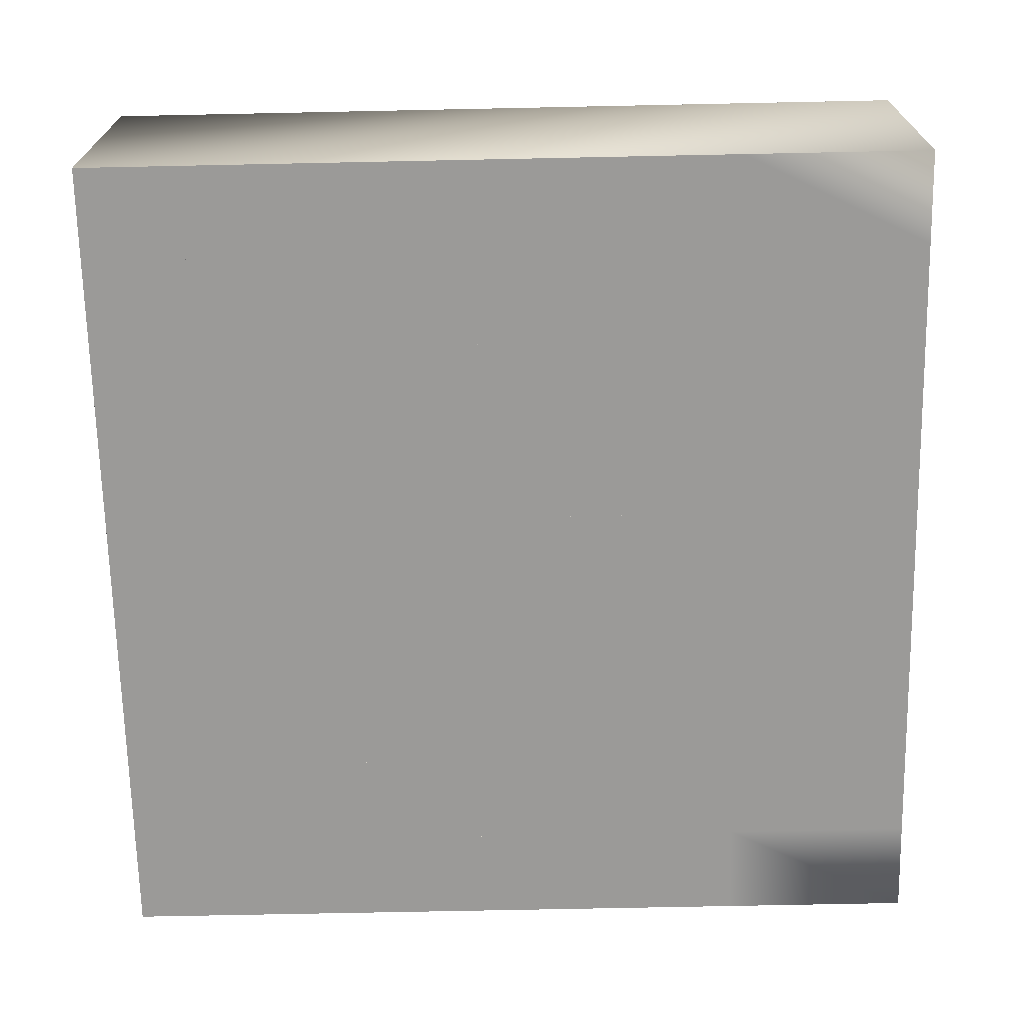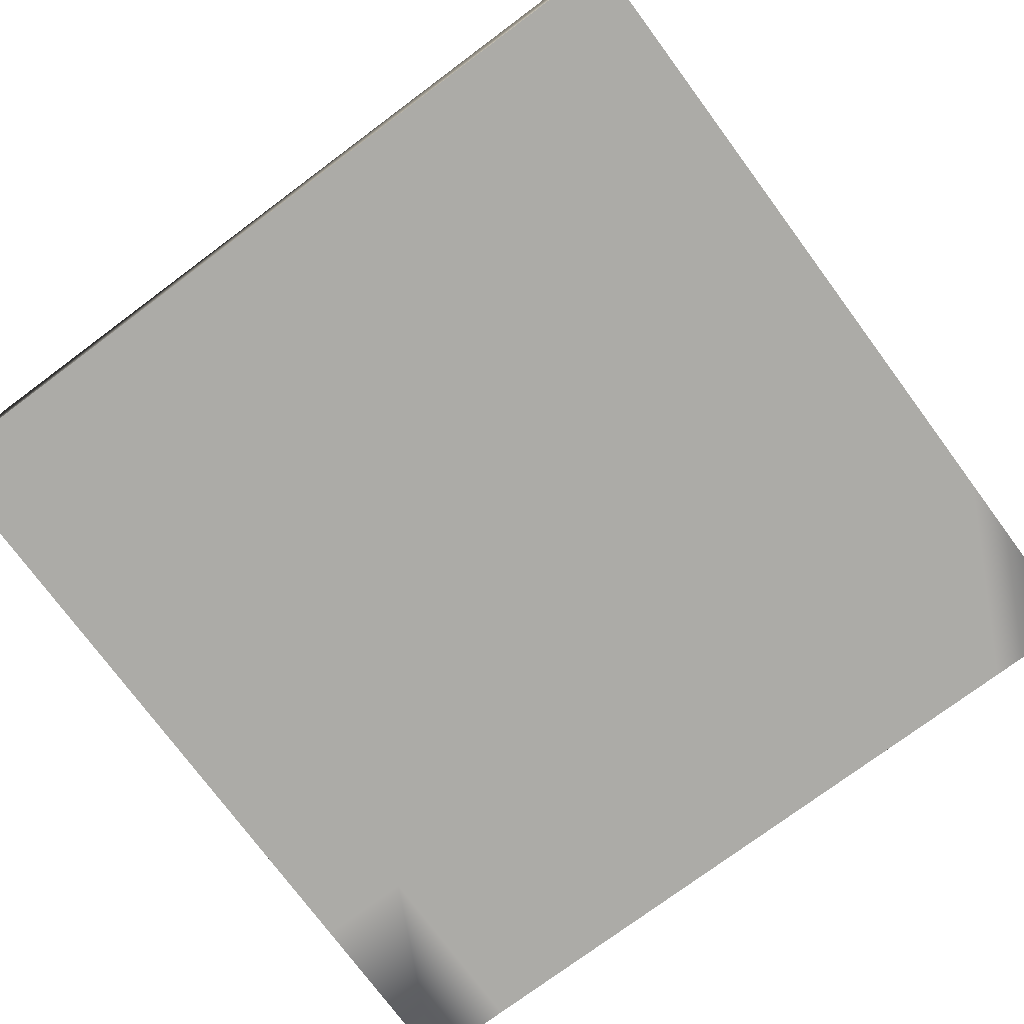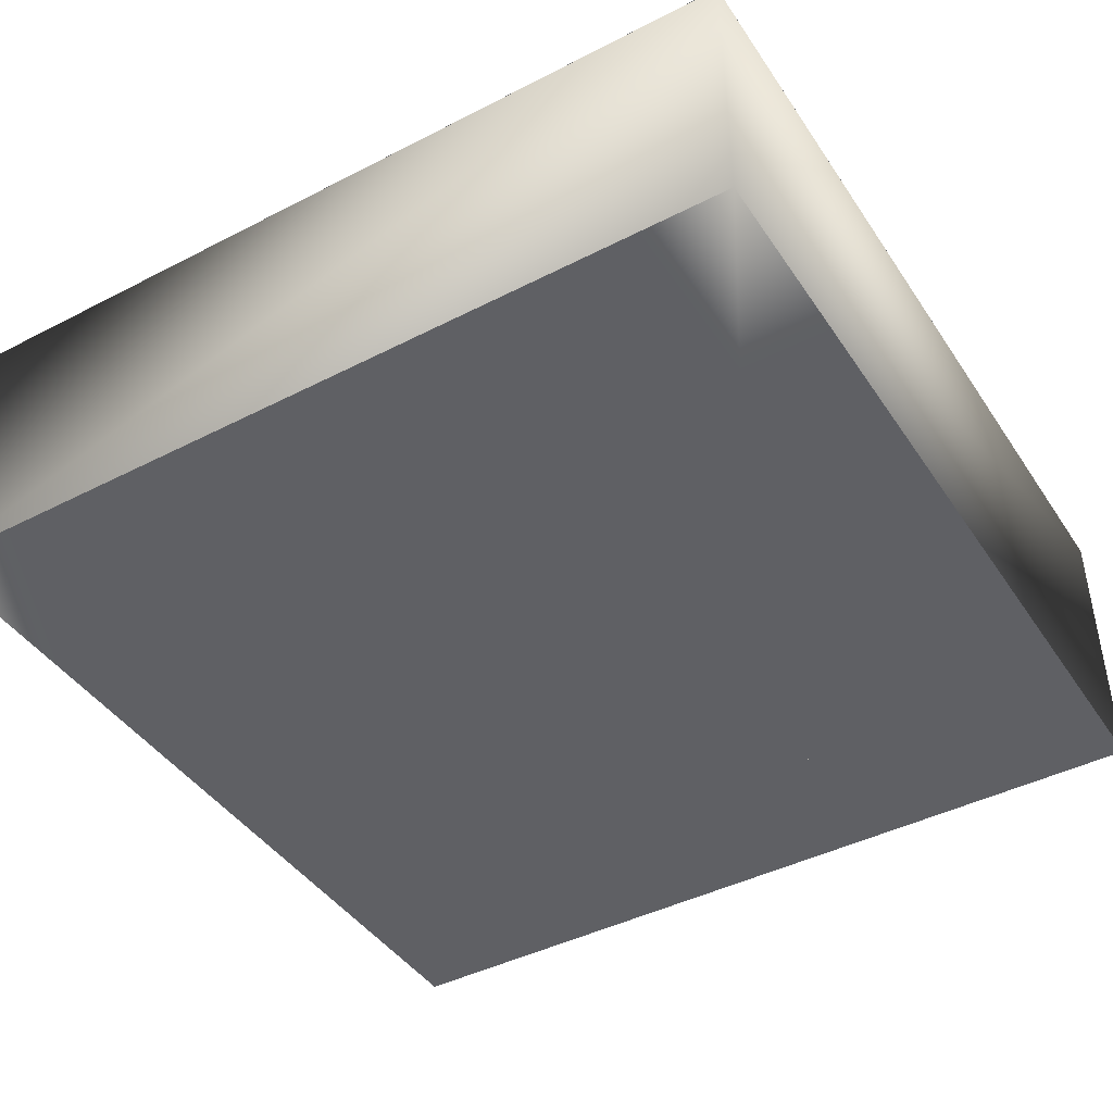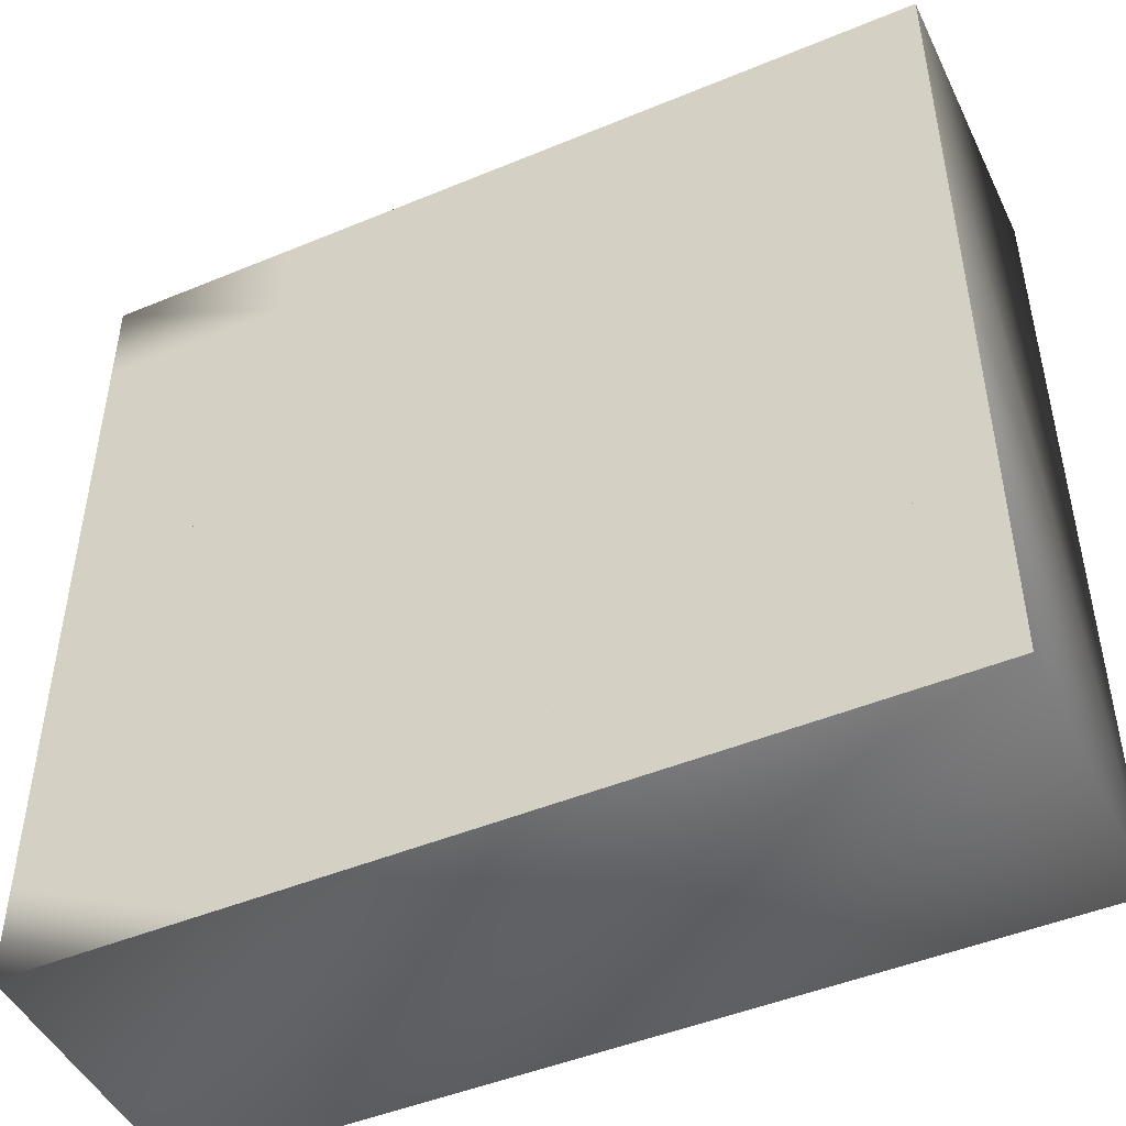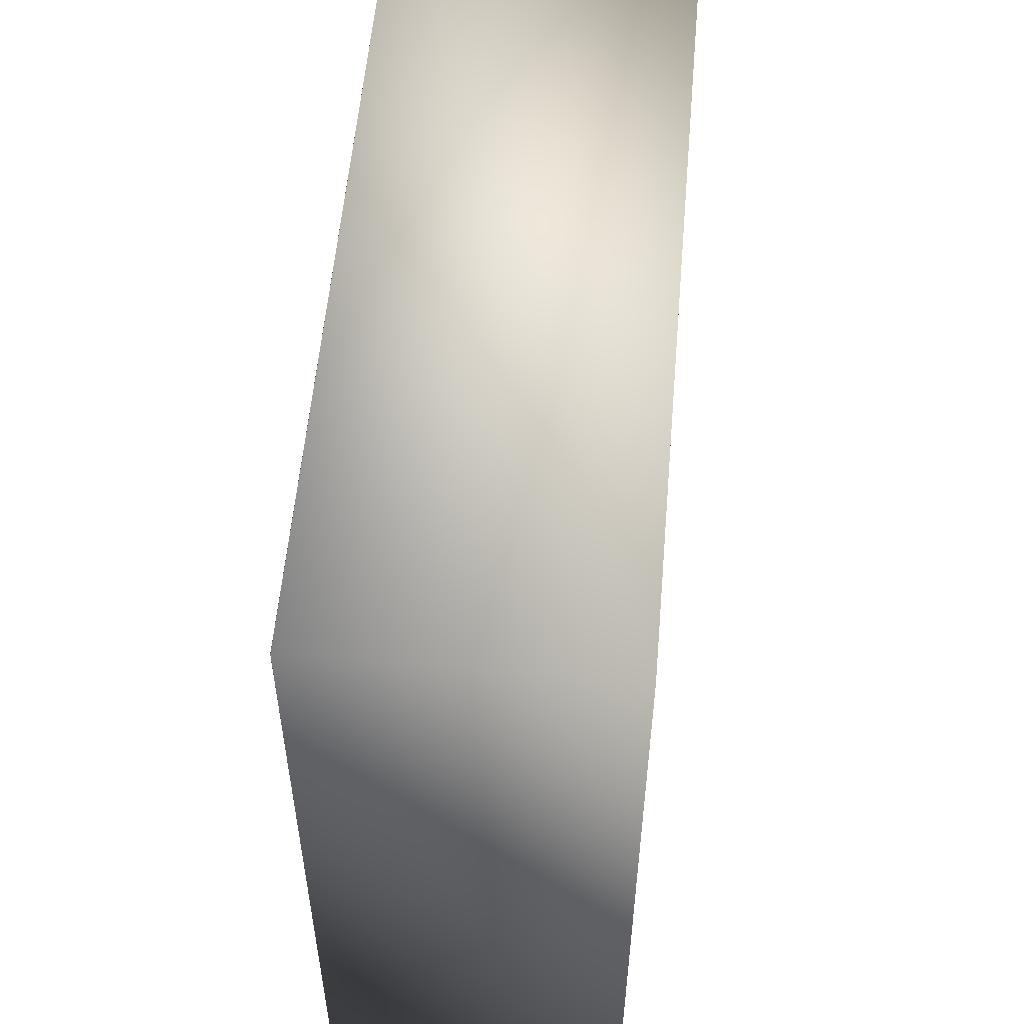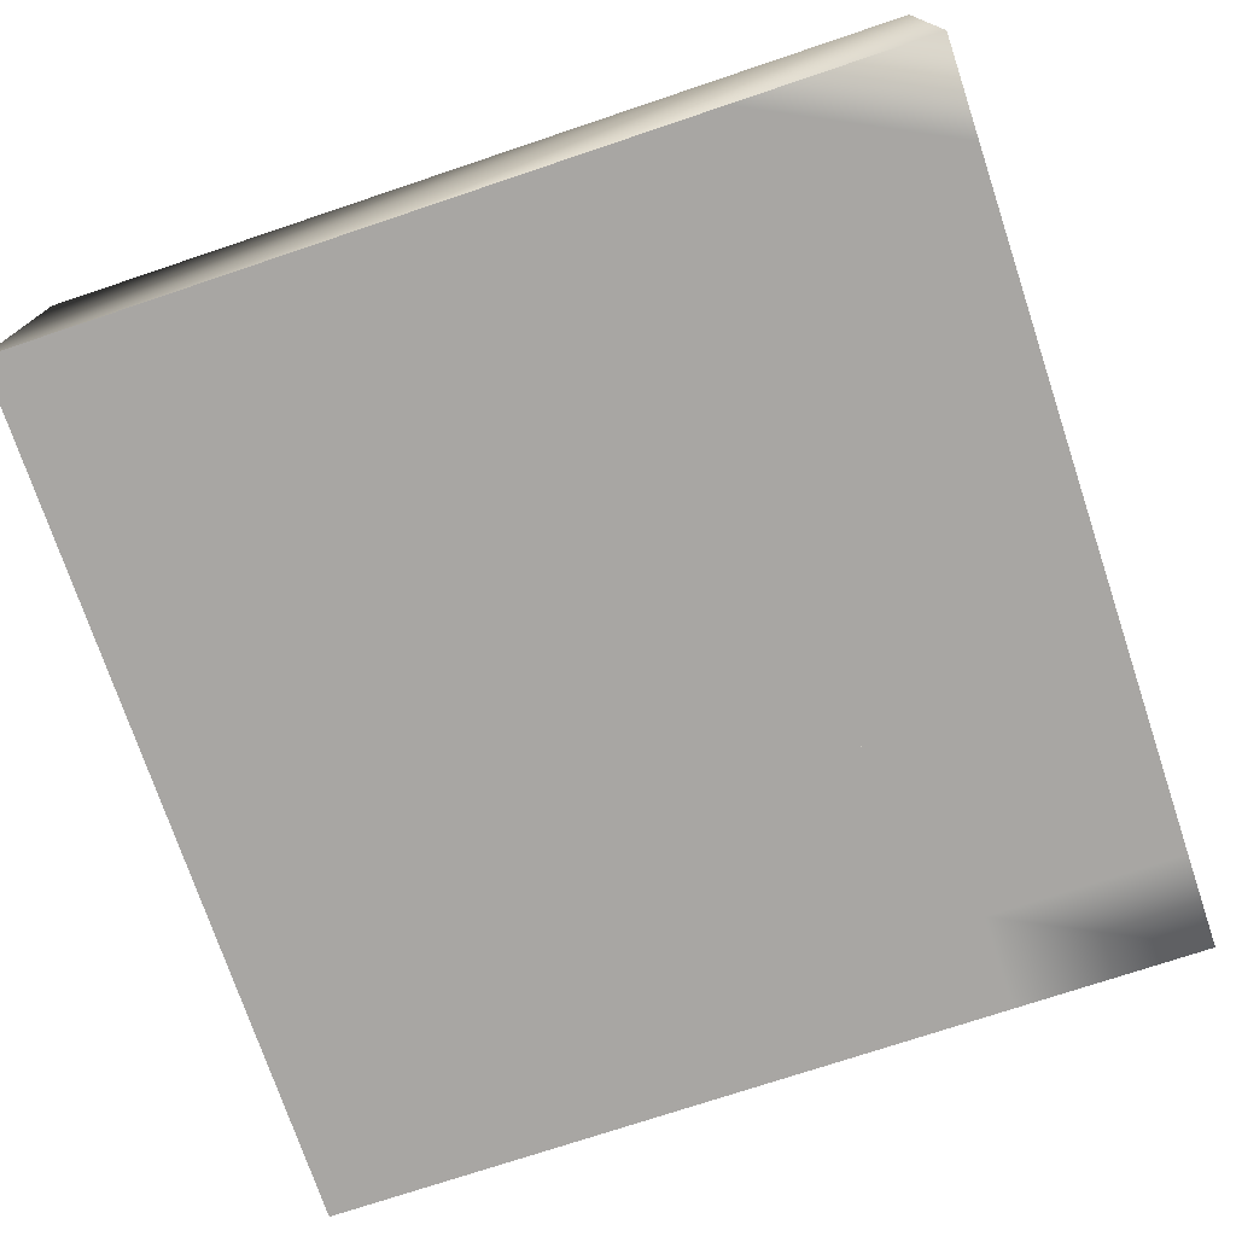
<metadata>
{"format":"obj","ext":"obj","renderer":"f3d","projection":"perspective","resolution":1024,"background":"white","views":[{"elev":-69.3,"azim":-178.8,"up":"+Y"},{"elev":-76.2,"azim":126.6,"up":"+Y"},{"elev":-43.2,"azim":-58.7,"up":"+Y"},{"elev":-47.3,"azim":25.1,"up":"+Z"},{"elev":56.1,"azim":-85.1,"up":"+Z"},{"elev":-74.3,"azim":-161.5,"up":"+Y"}]}
</metadata>
<code>
o Default
v 7 0 9
v 9 0 9
v 9 0 7
v 7 0 7
v -9 0 7
v -7 0 7
v -7 0 5
v -9 0 5
v 3 0 9
v 7 0 9
v 7 0 7
v 3 0 7
v -1 0 9
v 3 0 9
v 3 0 7
v -1 0 7
v -5 0 9
v -1 0 9
v -1 0 7
v -5 0 7
v -9 0 9
v -5 0 9
v -5 0 7
v -7 0 7
v -3 0 7
v -3 0 5
v -7 0 5
v -3 0 7
v 1 0 7
v 1 0 5
v -3 0 5
v 1 0 7
v 5 0 7
v 5 0 5
v 1 0 5
v 5 0 7
v 9 0 7
v 9 0 5
v 5 0 5
v -9 0 3
v -7 0 3
v -7 0 1
v -9 0 1
v 7 0 5
v 9 0 5
v 9 0 3
v 7 0 3
v -5 0 5
v -5 0 3
v -5 0 5
v -1 0 5
v -1 0 3
v -5 0 3
v -1 0 5
v 3 0 5
v 3 0 3
v -1 0 3
v 3 0 5
v 7 0 5
v 7 0 3
v 3 0 3
v -7 0 3
v -3 0 3
v -3 0 1
v -7 0 1
v -3 0 3
v 1 0 3
v 1 0 1
v -3 0 1
v 1 0 3
v 5 0 3
v 5 0 1
v 1 0 1
v 5 0 3
v 9 0 3
v 9 0 1
v 5 0 1
v -5 0 1
v -5 0 -1
v -7 0 -1
v -1 0 1
v -1 0 -1
v -3 0 -1
v 3 0 1
v 3 0 -1
v 1 0 -1
v 7 0 1
v 7 0 -1
v 5 0 -1
v -7 0 -1
v -9 0 -1
v -5 0 1
v -3 0 1
v -3 0 -1
v -5 0 -1
v -1 0 1
v 1 0 1
v 1 0 -1
v -1 0 -1
v 3 0 1
v 5 0 1
v 5 0 -1
v 3 0 -1
v 7 0 1
v 9 0 1
v 9 0 -1
v 7 0 -1
v 7 0 -3
v 9 0 -3
v 9 0 -5
v 7 0 -5
v -7 0 -3
v -9 0 -3
v 9 0 -1
v 9 0 -3
v 5 0 -3
v 5 0 -1
v 5 0 -3
v 1 0 -3
v 1 0 -1
v 1 0 -3
v -3 0 -3
v -3 0 -1
v -3 0 -3
v -7 0 -3
v -5 0 -3
v -5 0 -5
v -9 0 -5
v -5 0 -3
v -1 0 -3
v -1 0 -5
v -5 0 -5
v -1 0 -3
v 3 0 -3
v 3 0 -5
v -1 0 -5
v 3 0 -3
v 7 0 -3
v 7 0 -5
v 3 0 -5
v -7 0 -5
v -7 0 -7
v -9 0 -7
v 5 0 -5
v 9 0 -5
v 9 0 -7
v 5 0 -7
v 1 0 -5
v 5 0 -5
v 5 0 -7
v 1 0 -7
v -3 0 -5
v 1 0 -5
v 1 0 -7
v -3 0 -7
v -7 0 -5
v -3 0 -5
v -3 0 -7
v -7 0 -7
v -5 0 -7
v -5 0 -9
v -9 0 -9
v -5 0 -7
v -1 0 -7
v -1 0 -9
v -5 0 -9
v -1 0 -7
v 3 0 -7
v 3 0 -9
v -1 0 -9
v 3 0 -7
v 7 0 -7
v 7 0 -9
v 3 0 -9
v 7 0 -7
v 9 0 -7
v 9 0 -9
v 7 0 -9
v 9 0 -9
v 9 6 -9
v -9 6 -9
v 9 0 9
v 9 6 9
v -9 6 9
v -9 6.002 9
v -9 6.002 -9
g Scene
f 1 3 2
f 1 4 3
f 5 7 6
f 5 8 7
f 9 11 10
f 9 12 11
f 13 15 14
f 13 16 15
f 17 19 18
f 17 20 19
f 21 23 22
f 21 5 23
f 24 26 25
f 24 27 26
f 28 30 29
f 28 31 30
f 32 34 33
f 32 35 34
f 36 38 37
f 36 39 38
f 40 42 41
f 40 43 42
f 44 46 45
f 44 47 46
f 8 49 48
f 8 40 49
f 50 52 51
f 50 53 52
f 54 56 55
f 54 57 56
f 58 60 59
f 58 61 60
f 62 64 63
f 62 65 64
f 66 68 67
f 66 69 68
f 70 72 71
f 70 73 72
f 74 76 75
f 74 77 76
f 65 79 78
f 65 80 79
f 69 82 81
f 69 83 82
f 73 85 84
f 73 86 85
f 77 88 87
f 77 89 88
f 43 90 42
f 43 91 90
f 92 94 93
f 92 95 94
f 96 98 97
f 96 99 98
f 100 102 101
f 100 103 102
f 104 106 105
f 104 107 106
f 108 110 109
f 108 111 110
f 91 112 90
f 91 113 112
f 89 115 114
f 89 116 115
f 86 118 117
f 86 119 118
f 83 121 120
f 83 122 121
f 80 124 123
f 80 125 124
f 113 127 126
f 113 128 127
f 129 131 130
f 129 132 131
f 133 135 134
f 133 136 135
f 137 139 138
f 137 140 139
f 128 142 141
f 128 143 142
f 144 146 145
f 144 147 146
f 148 150 149
f 148 151 150
f 152 154 153
f 152 155 154
f 156 158 157
f 156 159 158
f 143 161 160
f 143 162 161
f 163 165 164
f 163 166 165
f 167 169 168
f 167 170 169
f 171 173 172
f 171 174 173
f 175 177 176
f 175 178 177
f 179 181 180
f 179 162 181
f 182 180 183
f 182 179 180
f 162 184 181
f 162 21 184
f 21 183 184
f 21 182 183
f 183 186 185
f 183 180 186

</code>
